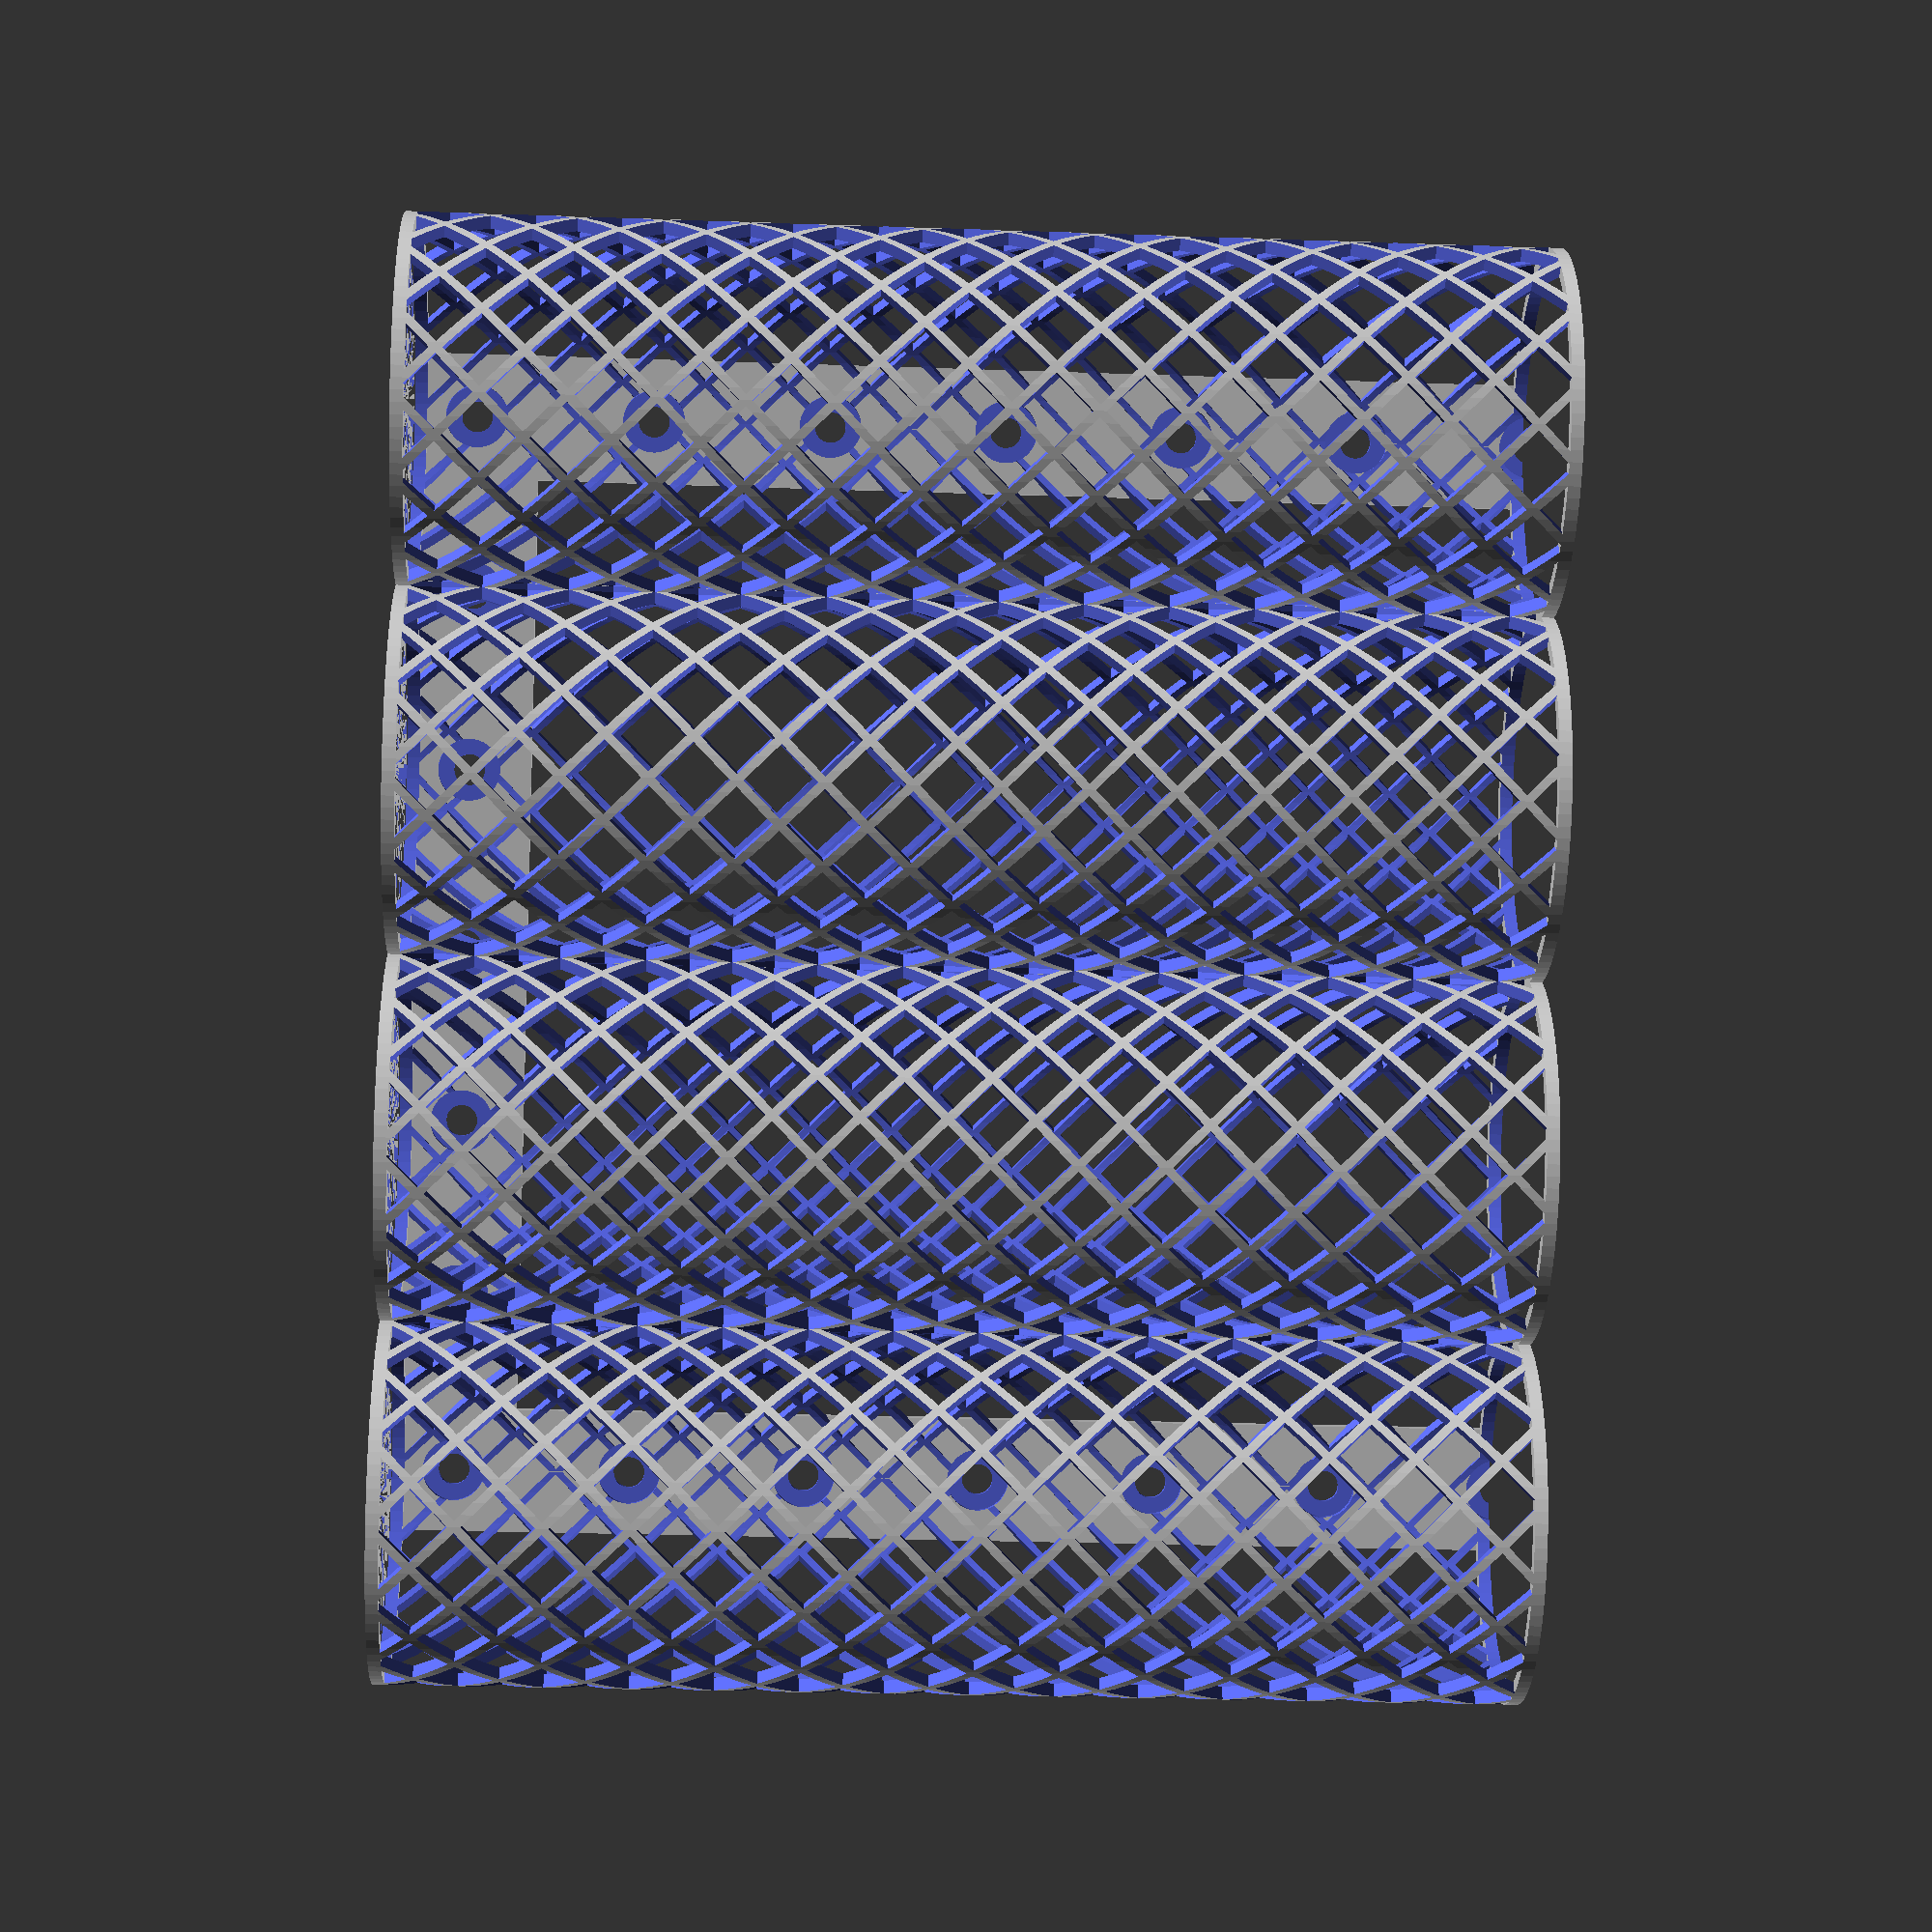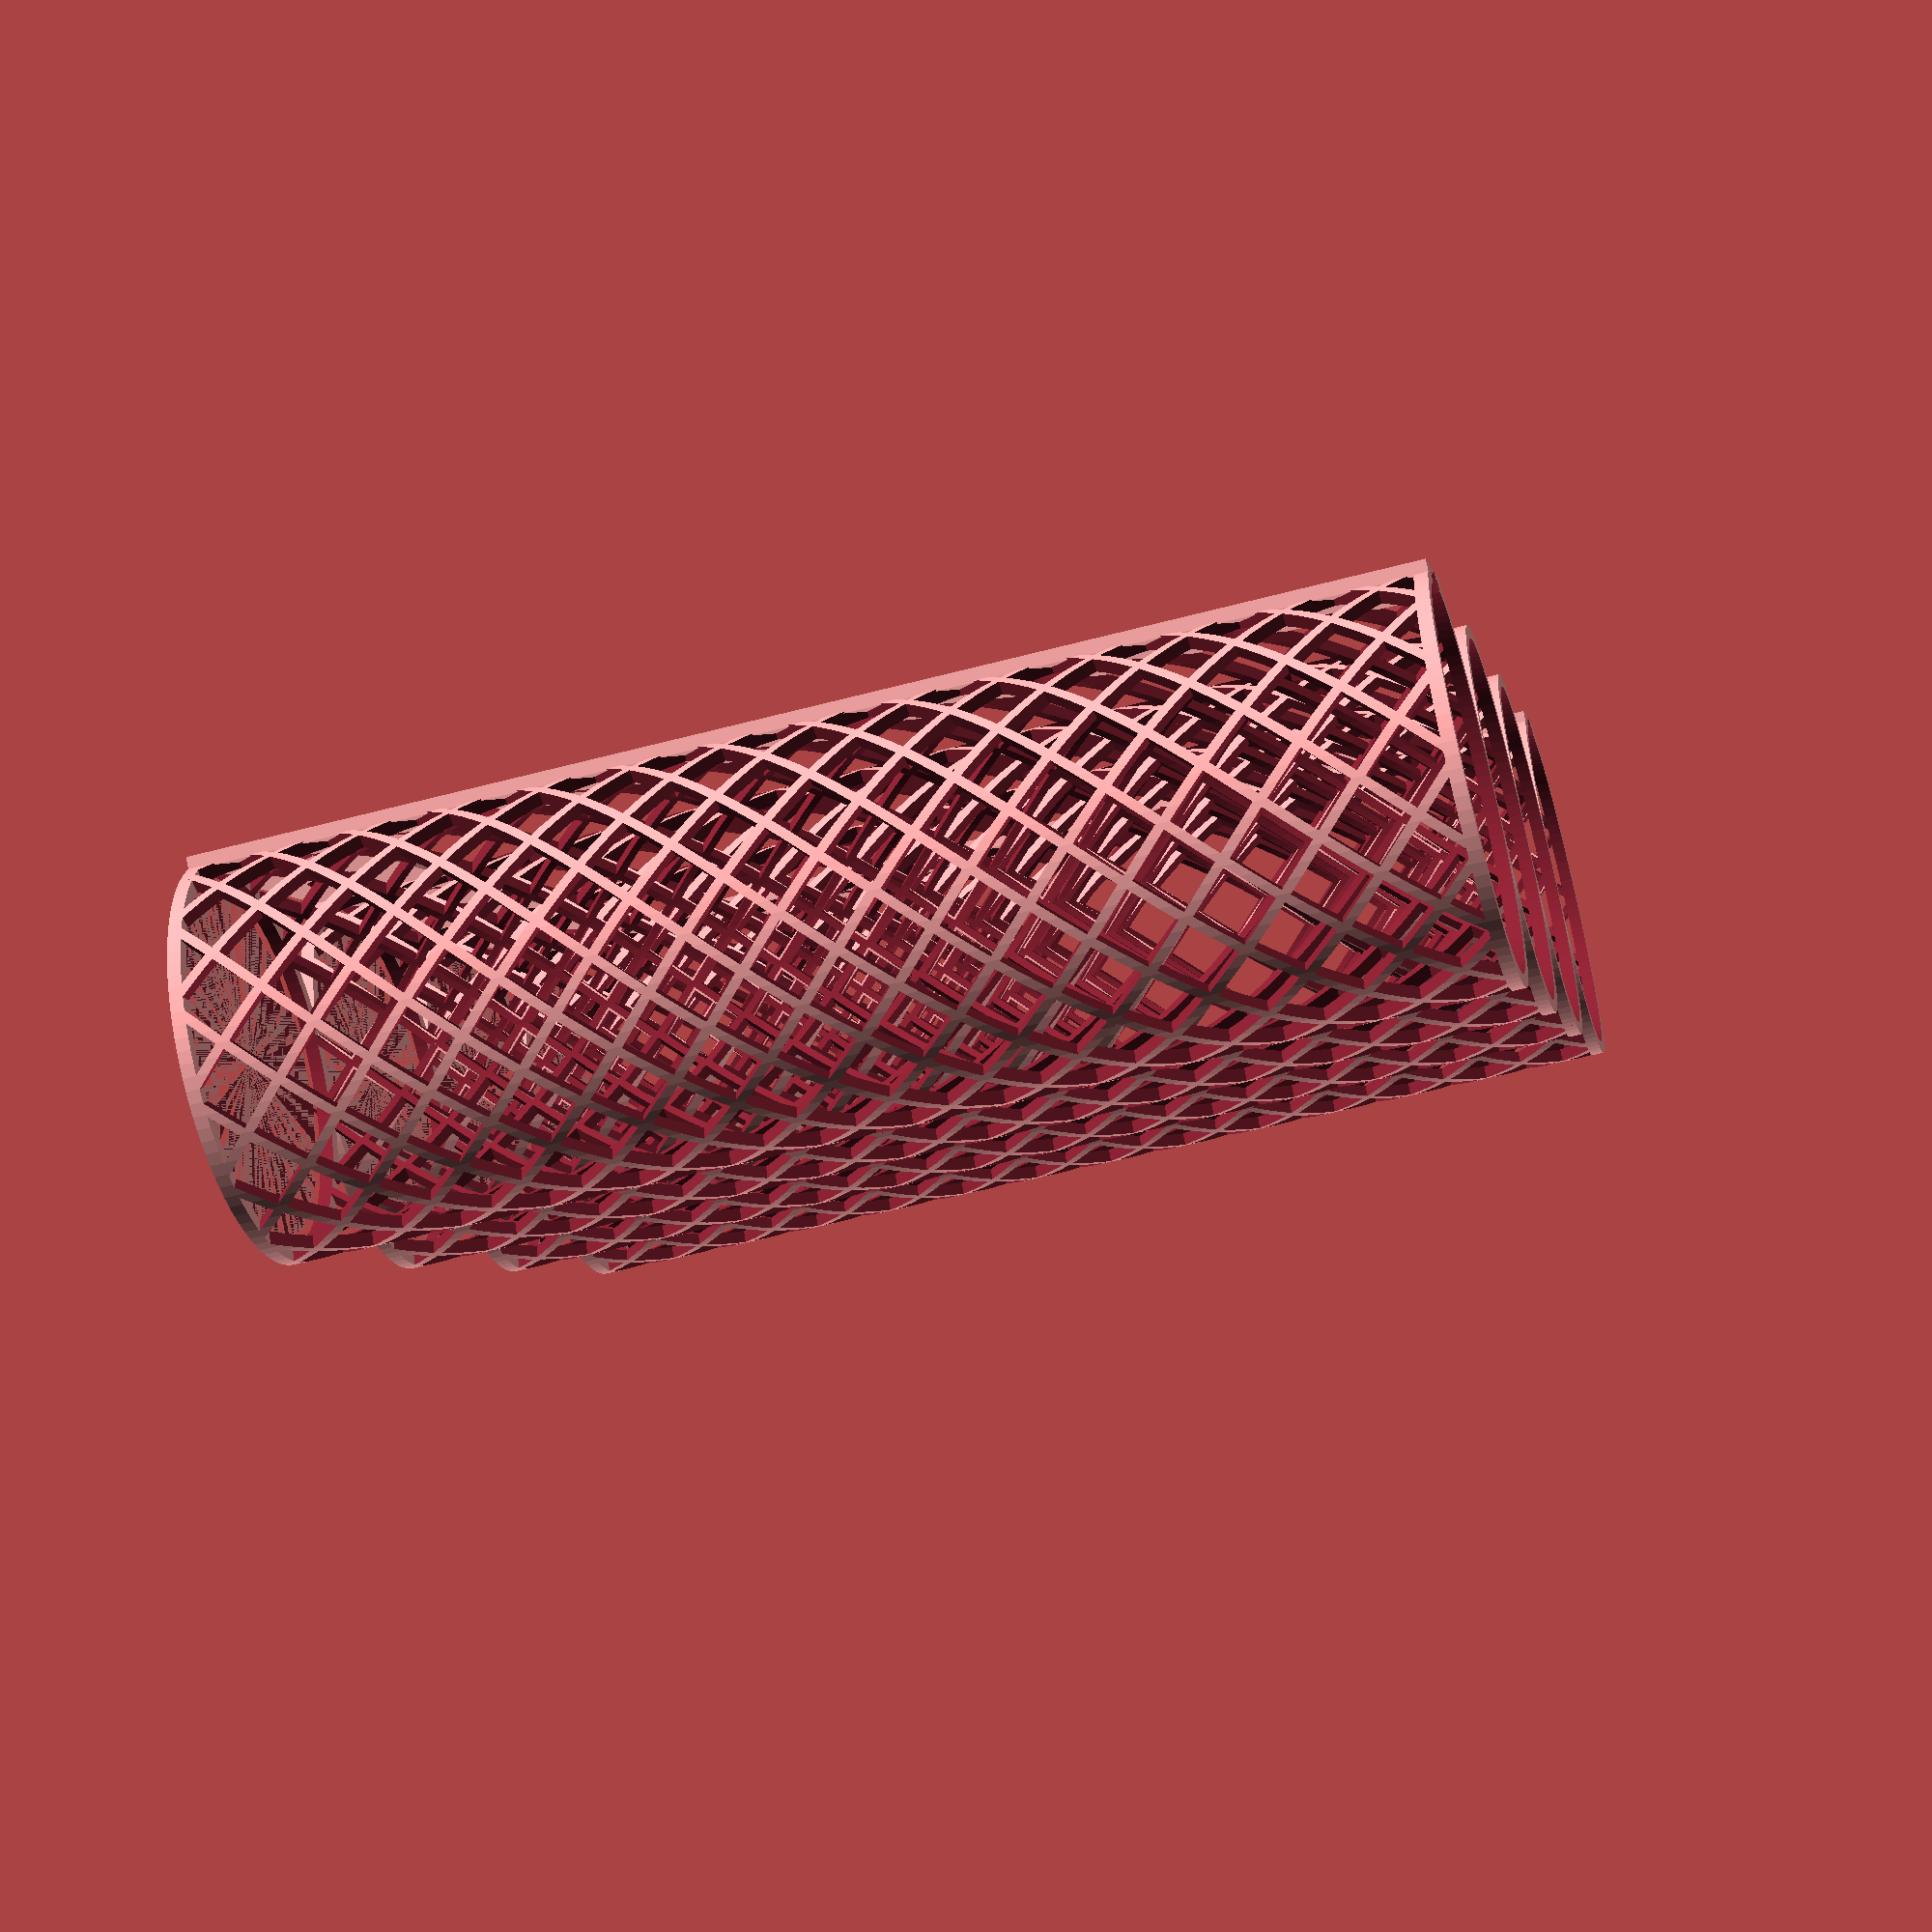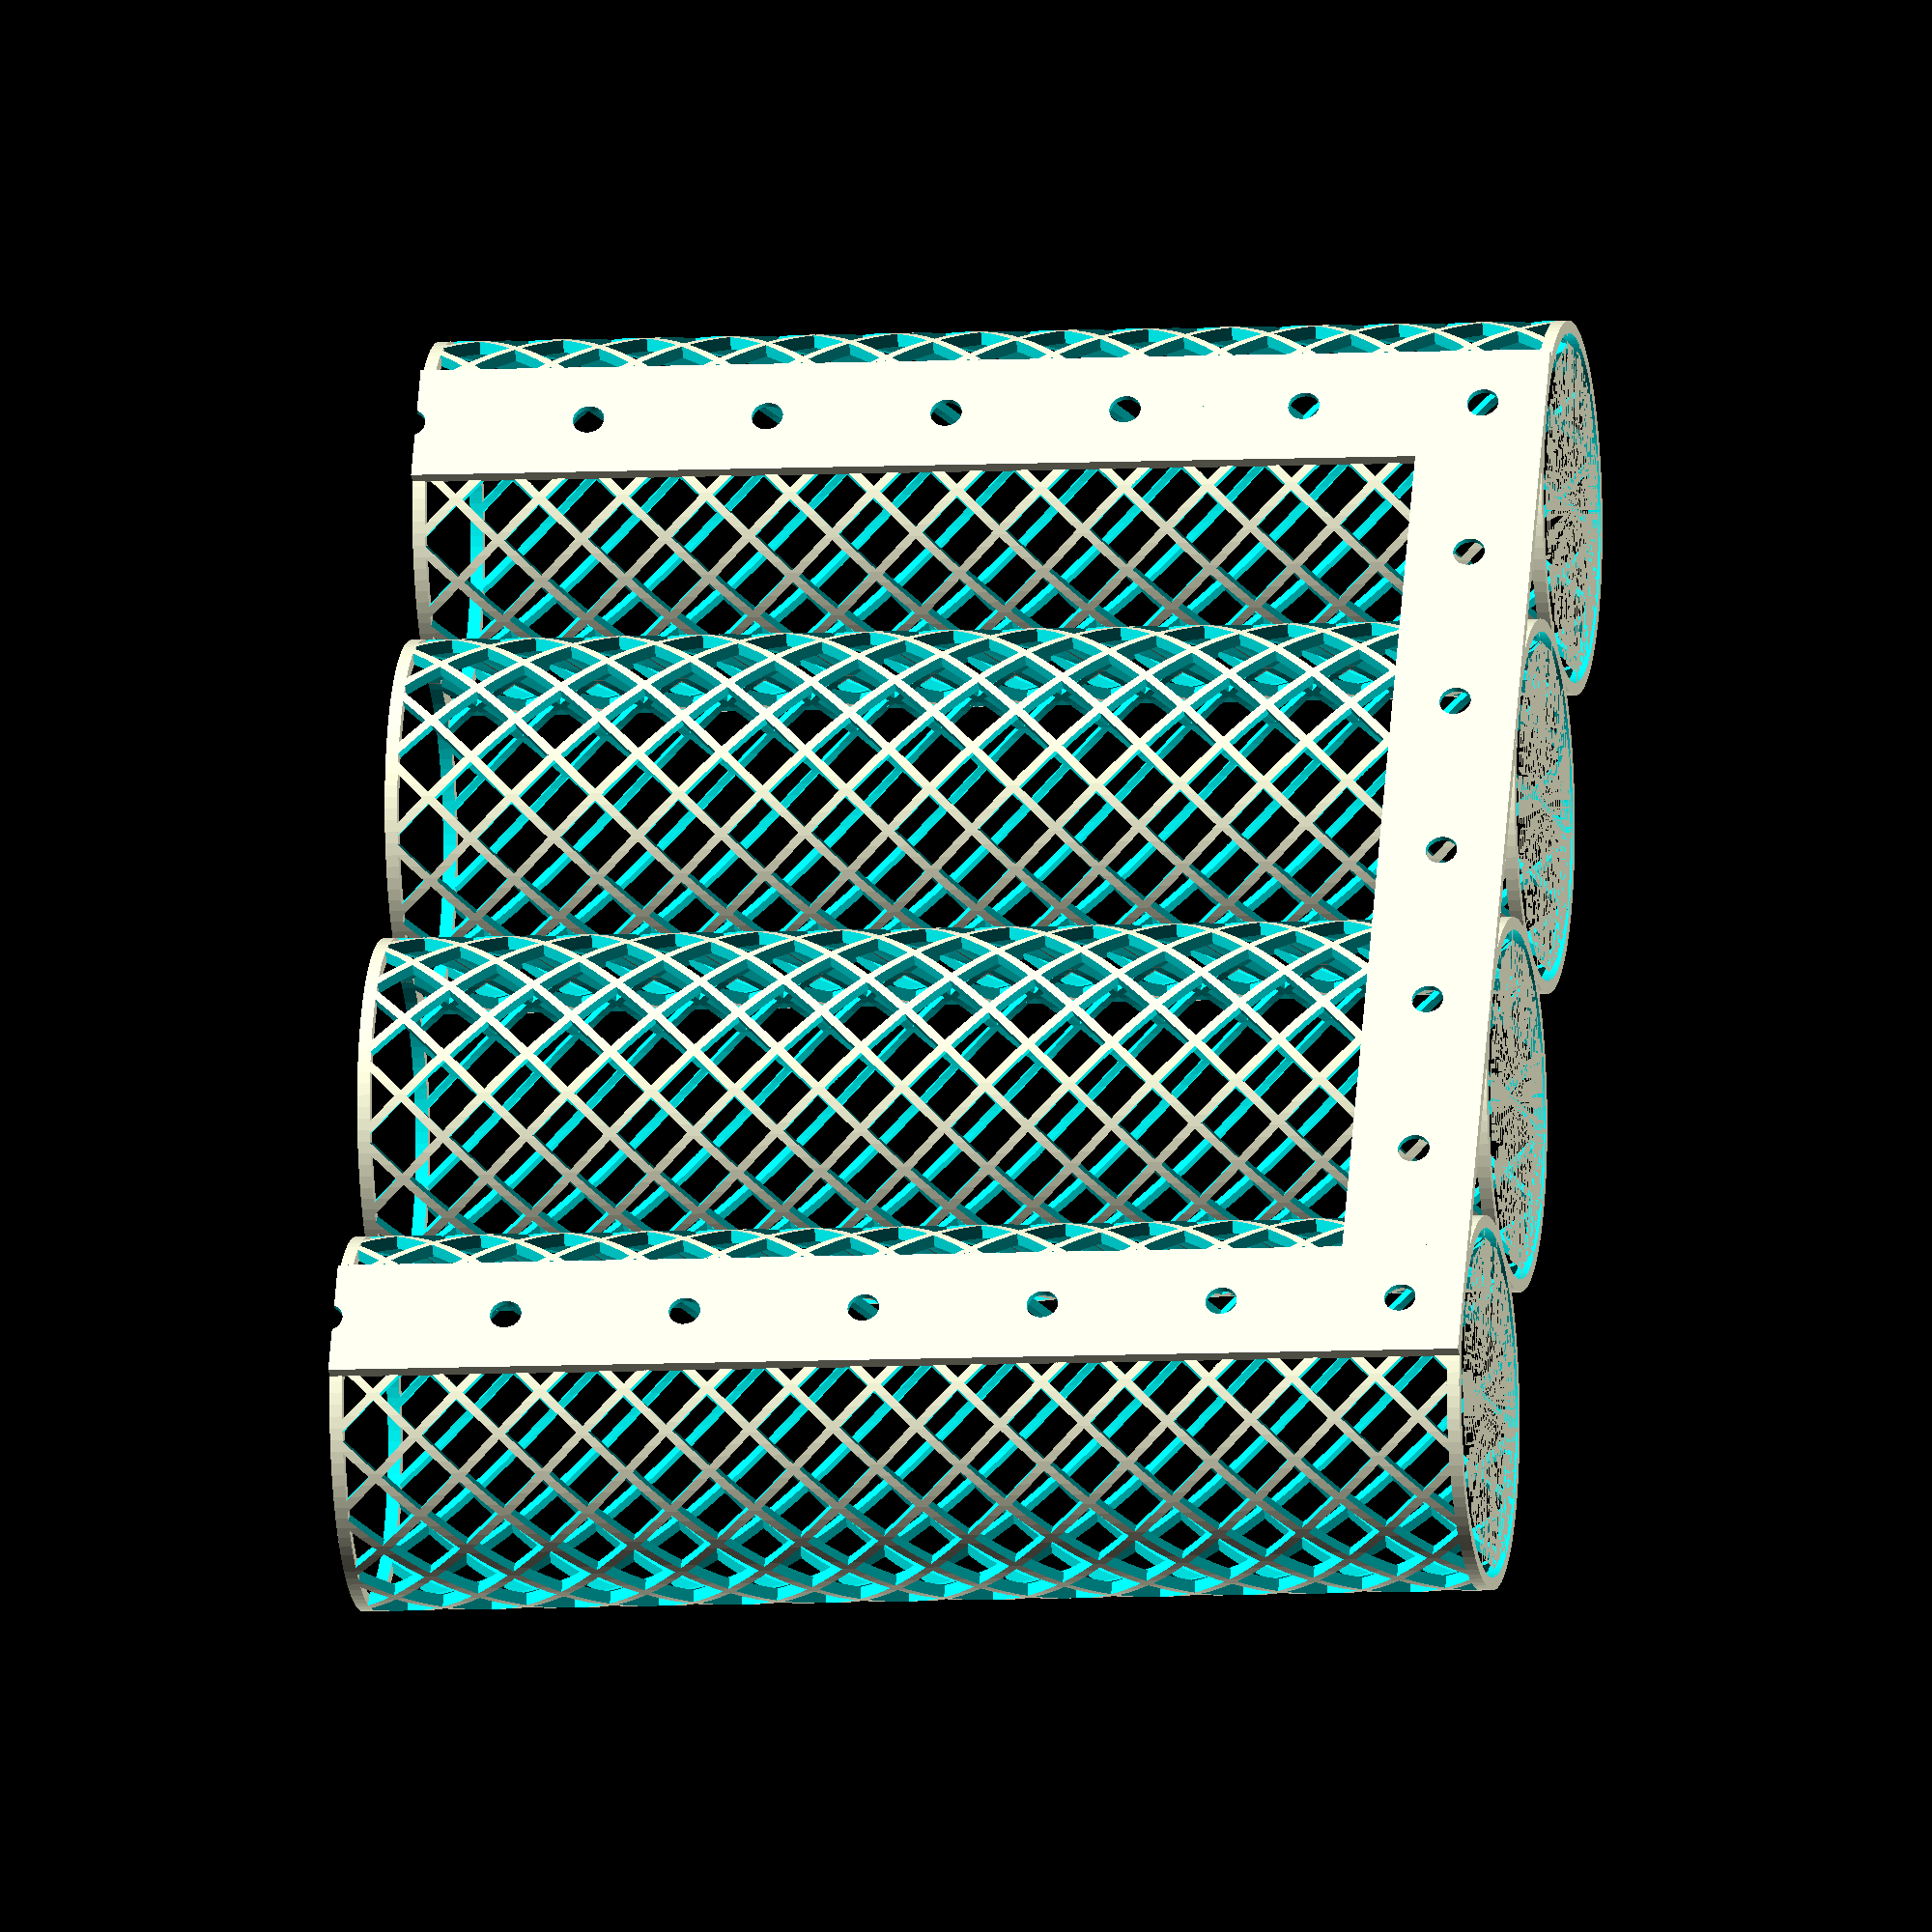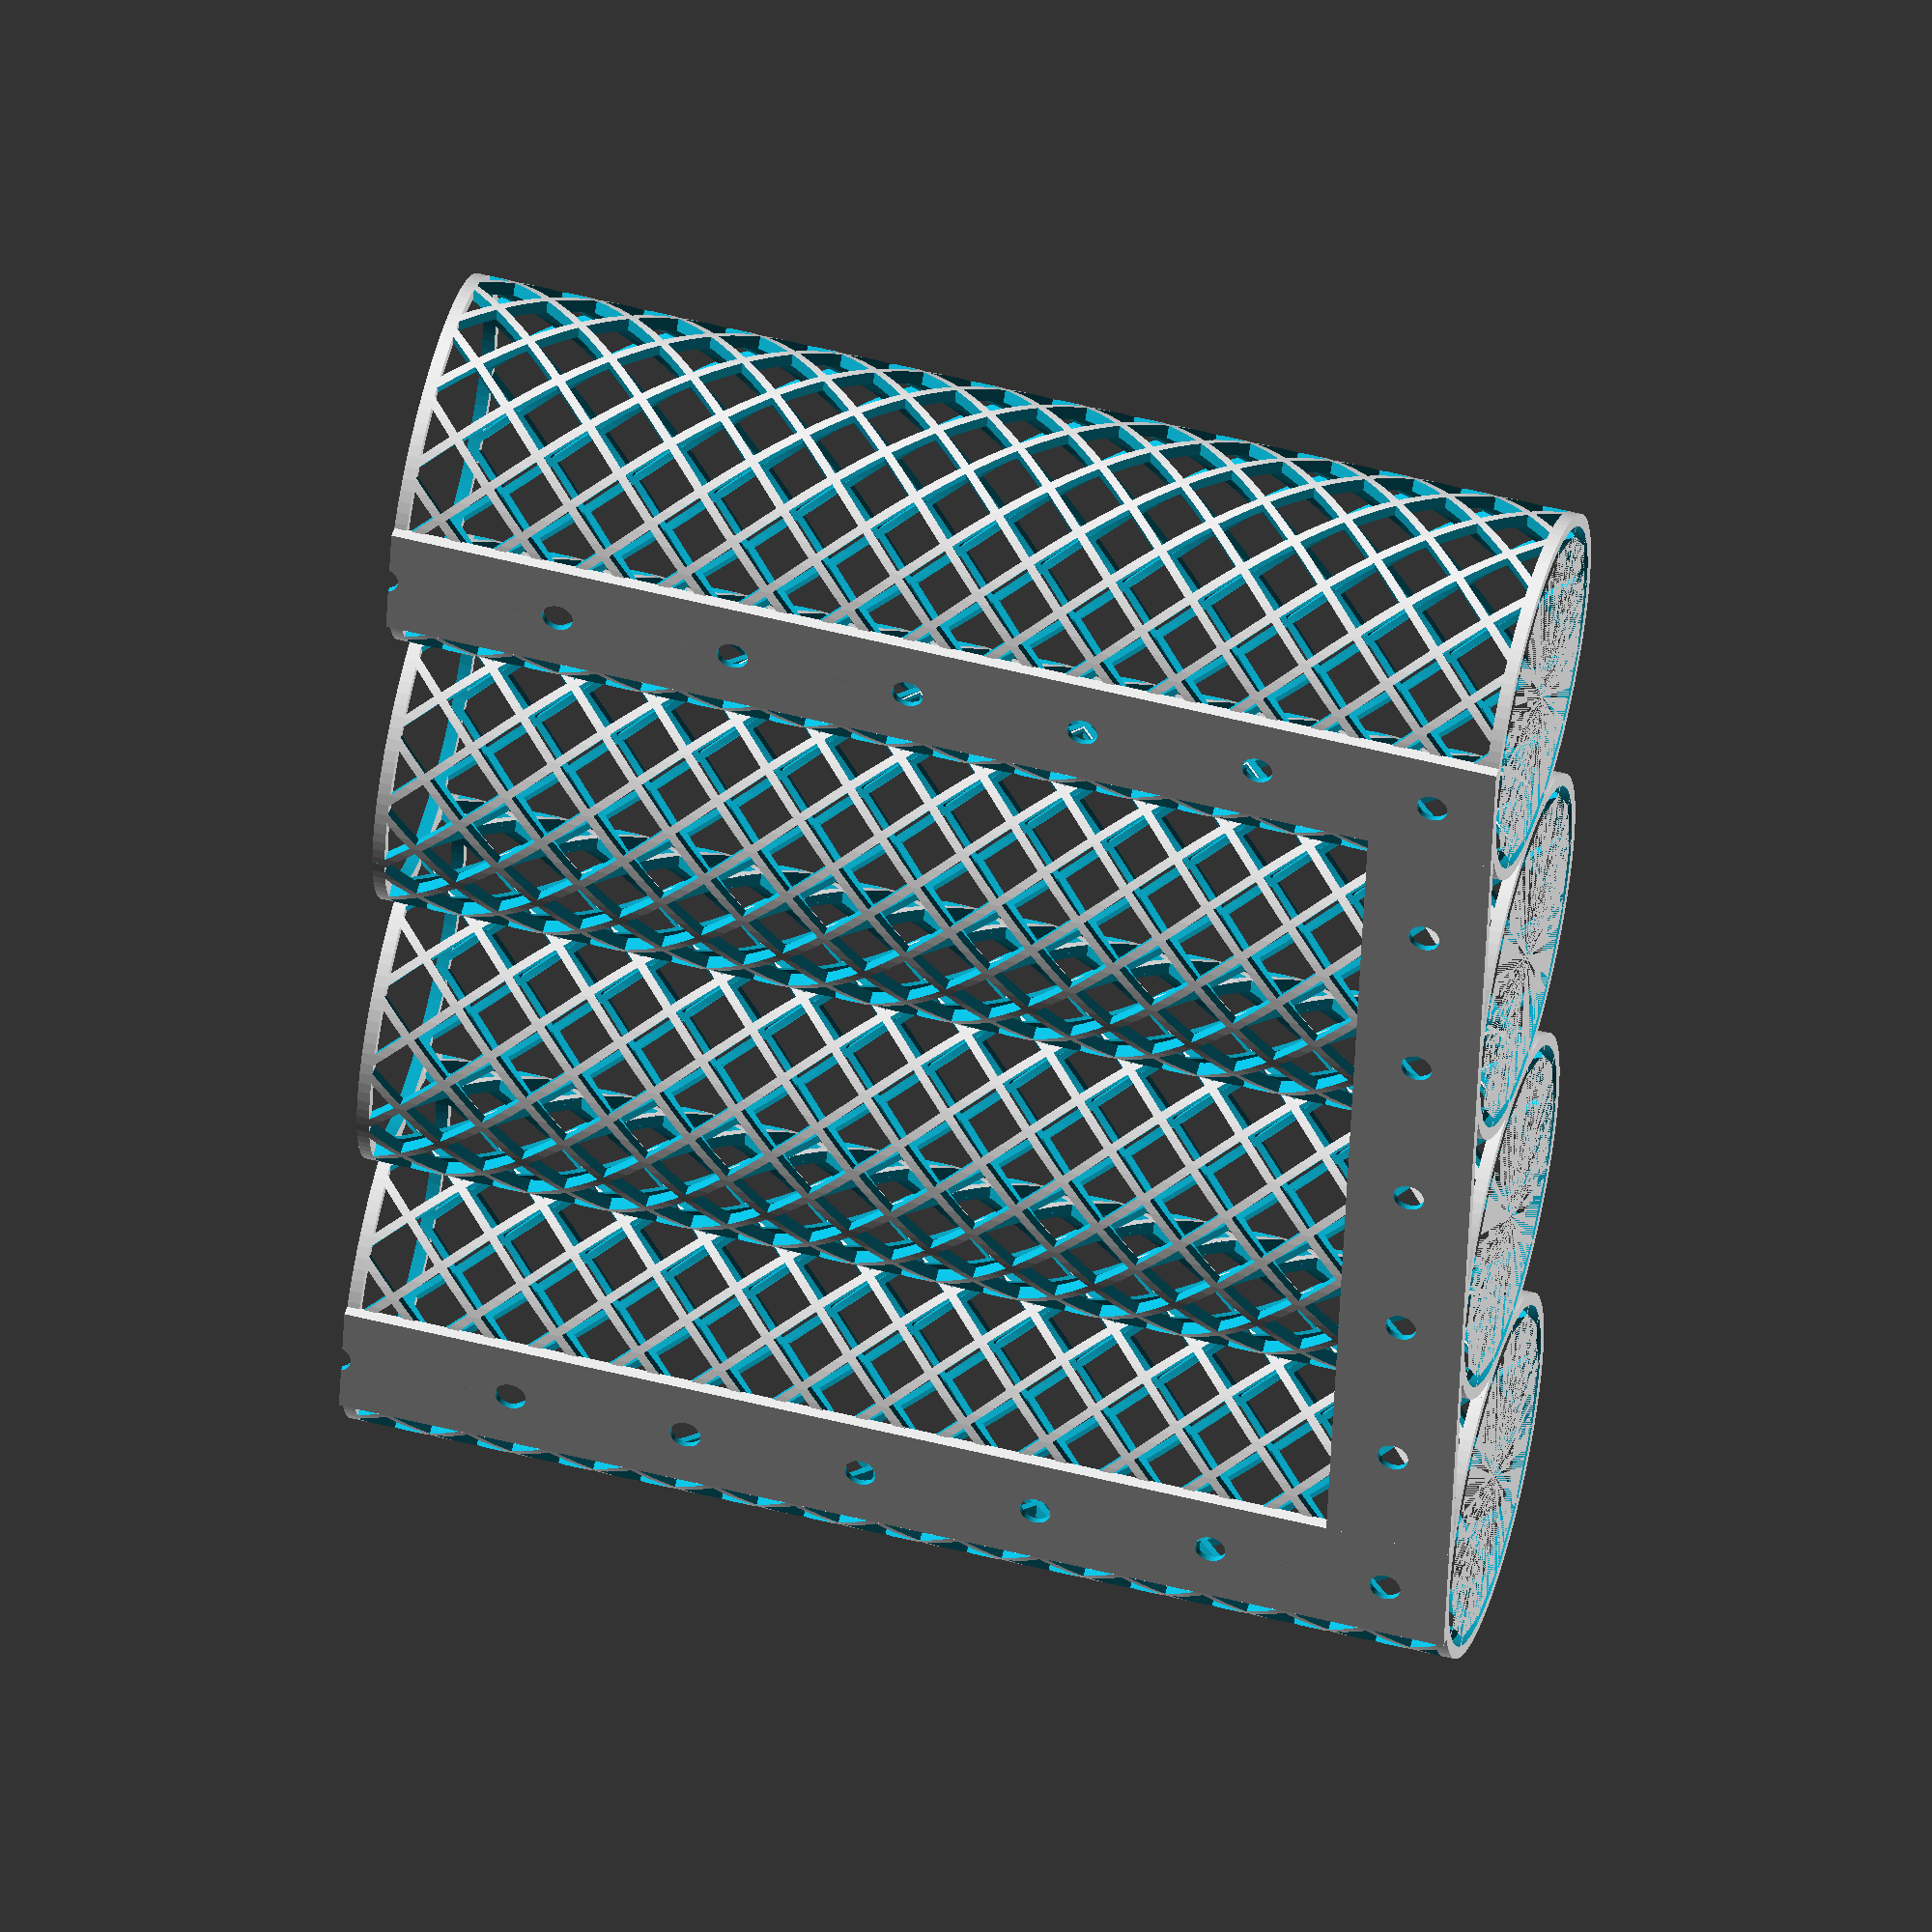
<openscad>
// number of tubes
tube_count = 4;
inner_diameter = 55;
// thickness of tube wall
wall_thickness = 2;
// total tube lenght in mm
height = 180;
// hole size in mm
square_size = 8;
// grid thickness in mm
grid_thickness = 2;
// screw hole diameter in mm
screw_size = 5;
// width of screwing strip in mm
strip_width = 20;

// Close end of tubes
close_end = false;

// move strips if necessary for the screw holes to be aligned
align_holes = true;
strip_top = false;
strip_center = false;
strip_bottom = true;
strip_left = true;
strip_right = true;

inner_radius = inner_diameter/2;
outer_radius = inner_radius + wall_thickness;

hole_step = (inner_diameter + wall_thickness) / 2;
aligning_pos = hole_step * round((height - strip_width) / hole_step - 0.5);
top_strip_pos = align_holes ? aligning_pos : height - strip_width;

$fn = 100;

module diamond_tube() {
    square_diagonal = sqrt(square_size * square_size * 2);
    spacing = square_diagonal + grid_thickness;
    outer_circumference = outer_radius * 2 * PI;
    steps = round(outer_circumference / spacing);
    angle_step = 360 / steps;
    
    difference() {
        cylinder(h = height, r = outer_radius);

        cylinder(h = height + 1, r = inner_radius);

        // Square pattern
        union() {
        for (pattern = [0 : 1]) {
            for (z = [0 : square_diagonal + grid_thickness : height]) {
                for (angle = [angle_step/2 * pattern : angle_step : 360]) {
                    rotate([0, 0, angle])
                    translate([inner_radius + (outer_radius - inner_radius) / 2, 0, z + spacing /2 * pattern])
                    rotate([0, 90])
                    rotate([0, 0, 45])
                    linear_extrude(height=wall_thickness*3, center=true)
                    square([square_size, square_size], center = true);
                }
            }
        }
        }
    }

    difference() {
        union() {
            translate([0, 0, height - grid_thickness])
            cylinder(h = grid_thickness, r = outer_radius);

            cylinder(h = grid_thickness, r = outer_radius);
        }
        
        translate([0,0, -1])
        cylinder(h = height + 2, r = inner_radius);
    }    
}

module screw_strip(extend=true) {
    translate([-screw_size * 2, 0, 0])
    cube([outer_radius * 2 * (tube_count - 1) + screw_size * (extend ? 2 : 0) + grid_thickness * 2,
        wall_thickness,
        strip_width]);
}

module screw_holes(hole_size, density=1) {
    translate([0, -wall_thickness, 0])
    for (i = [1 : tube_count * density]) {
        translate([(i-1)/density * (inner_diameter + wall_thickness), -(inner_radius - wall_thickness * 2), strip_width / 2])
        rotate([90, 0, 0])
        cylinder(h = wall_thickness * 3, r = hole_size / 2, center = false);
    }
}

module deep_screw(hole_size, density=1) {
    screw_holes(hole_size, density);

    translate([0, wall_thickness * 1.5, 0])
    screw_holes(hole_size * 2, density);
}

module screw_strip_vertical() {
    translate([0, wall_thickness/2, height/2])
    cube([strip_width,
        wall_thickness,
        height], center=true);
}

difference()
{
    union() {
        for (i = [1 : tube_count]) {
            translate([(i-1) * (inner_diameter + wall_thickness), 0, 0])
            diamond_tube();
        }

        translate([0, -outer_radius]) {
            if (strip_bottom) {
                screw_strip();
            }

            if (strip_top) {
                translate([0, 0, top_strip_pos])
                screw_strip();
            }

            if (strip_center) {
                translate([0, 0, height/2 - strip_width/2])
                screw_strip();
            }

            if (strip_left) {
                screw_strip_vertical();
            }

            if (strip_right) {
                translate([(tube_count-1) * (inner_diameter + wall_thickness), 0, 0])
                screw_strip_vertical();
            }
        }
    }

    if (strip_bottom) {
        deep_screw(screw_size, 2);
    }

    if (strip_top) {
        translate([0, 0, top_strip_pos])
        deep_screw(screw_size, 2);
    }

    if (strip_center) {
        translate([0, 0, height/2 - strip_width/2])
        deep_screw(screw_size, 2);
    }

    if (strip_left) {
        translate([strip_width/2, 0, strip_width/2])
        rotate([0, -90, 0])
        deep_screw(screw_size, 2);
    }

    if (strip_right) {
        translate([(tube_count-1) * (inner_diameter + wall_thickness), 0, 0])
        translate([strip_width/2, 0, strip_width/2])
        rotate([0, -90, 0])
        deep_screw(screw_size, 2);
    }
}

module end_stop() {
    count = round(inner_diameter / (square_size + grid_thickness));

    difference() {
        cylinder(h = grid_thickness, r = outer_radius);

        union () {
            rotate([0, 0, 45])
            linear_extrude(height=grid_thickness, center=false)
            for (x = [0 : count]) {
                for (y = [0 : count]) {
                    translate([-inner_radius + x * (square_size + grid_thickness),
                    -inner_radius + y * (square_size + grid_thickness), 0])
                    square([square_size, square_size], center = true);
                }
            }
        }
    }
}

if (close_end) {
    for (i = [1 : tube_count]) {
        translate([(i-1) * (inner_diameter + wall_thickness), 0, 0])
        end_stop();
    }
}

</openscad>
<views>
elev=27.4 azim=239.9 roll=266.9 proj=p view=solid
elev=232.3 azim=312.9 roll=253.8 proj=p view=wireframe
elev=186.6 azim=61.9 roll=80.7 proj=o view=wireframe
elev=306.6 azim=260.5 roll=105.2 proj=o view=wireframe
</views>
